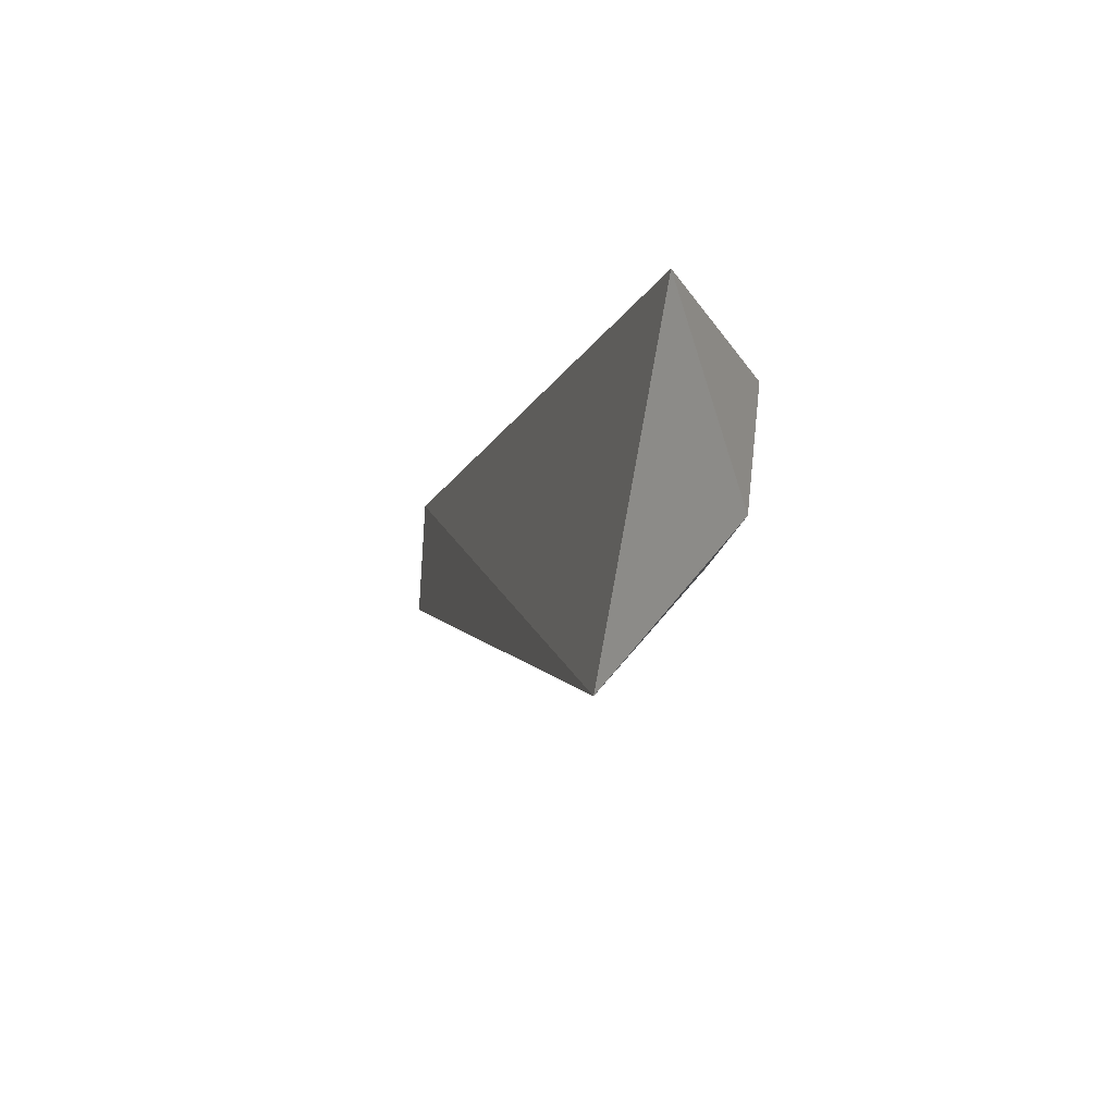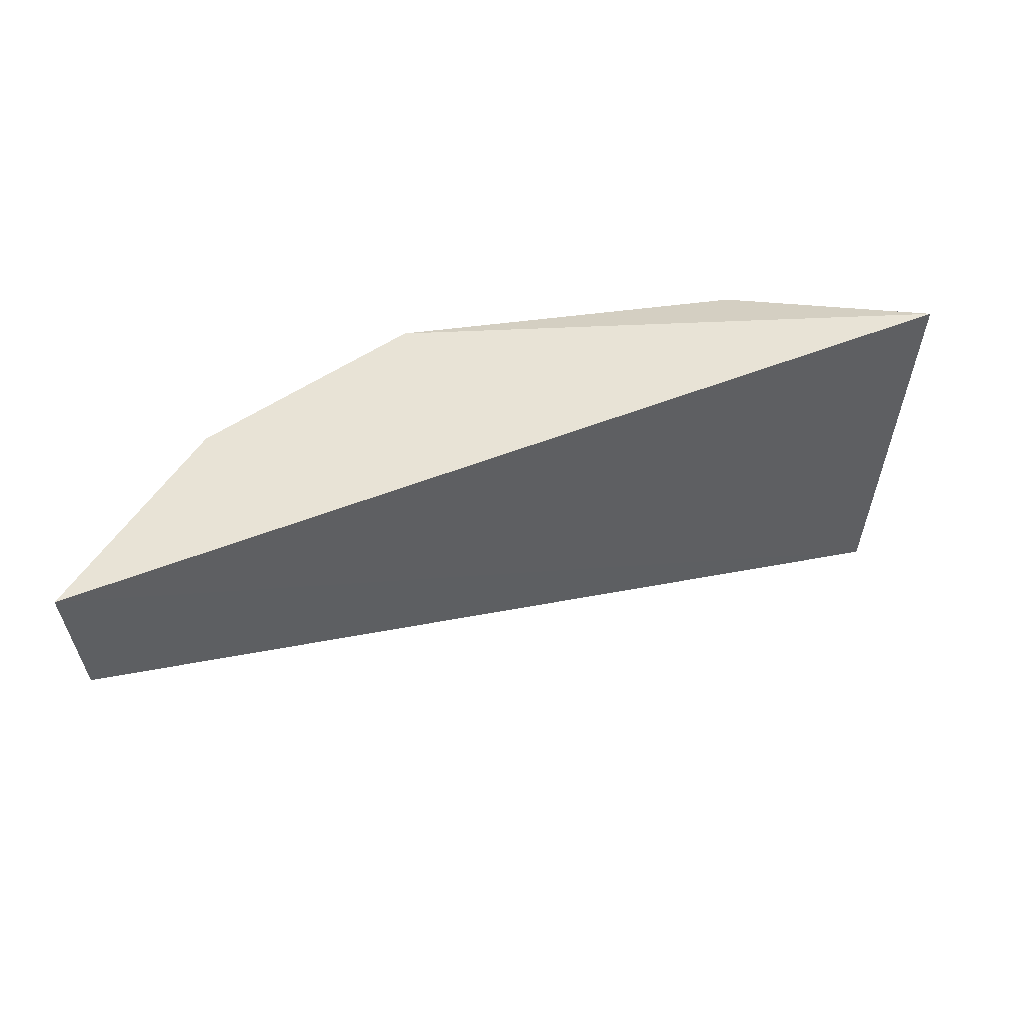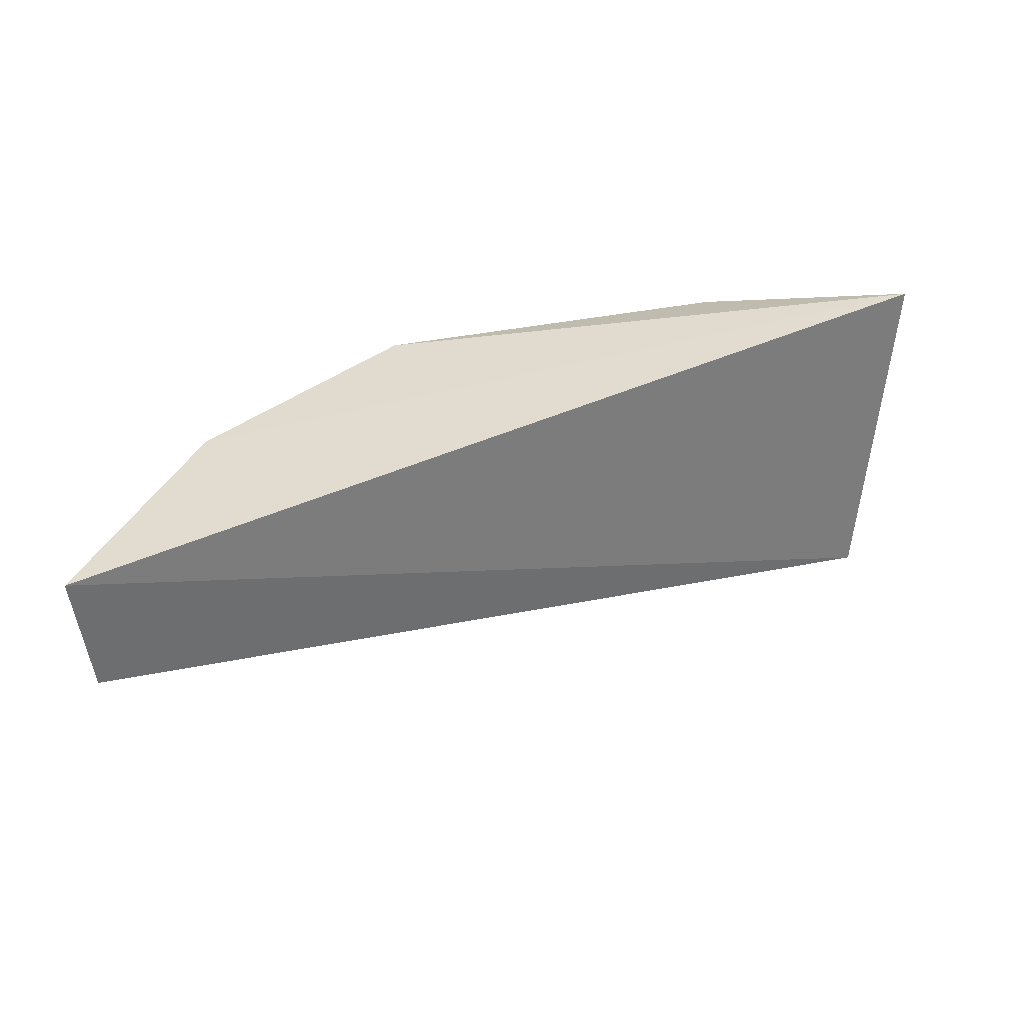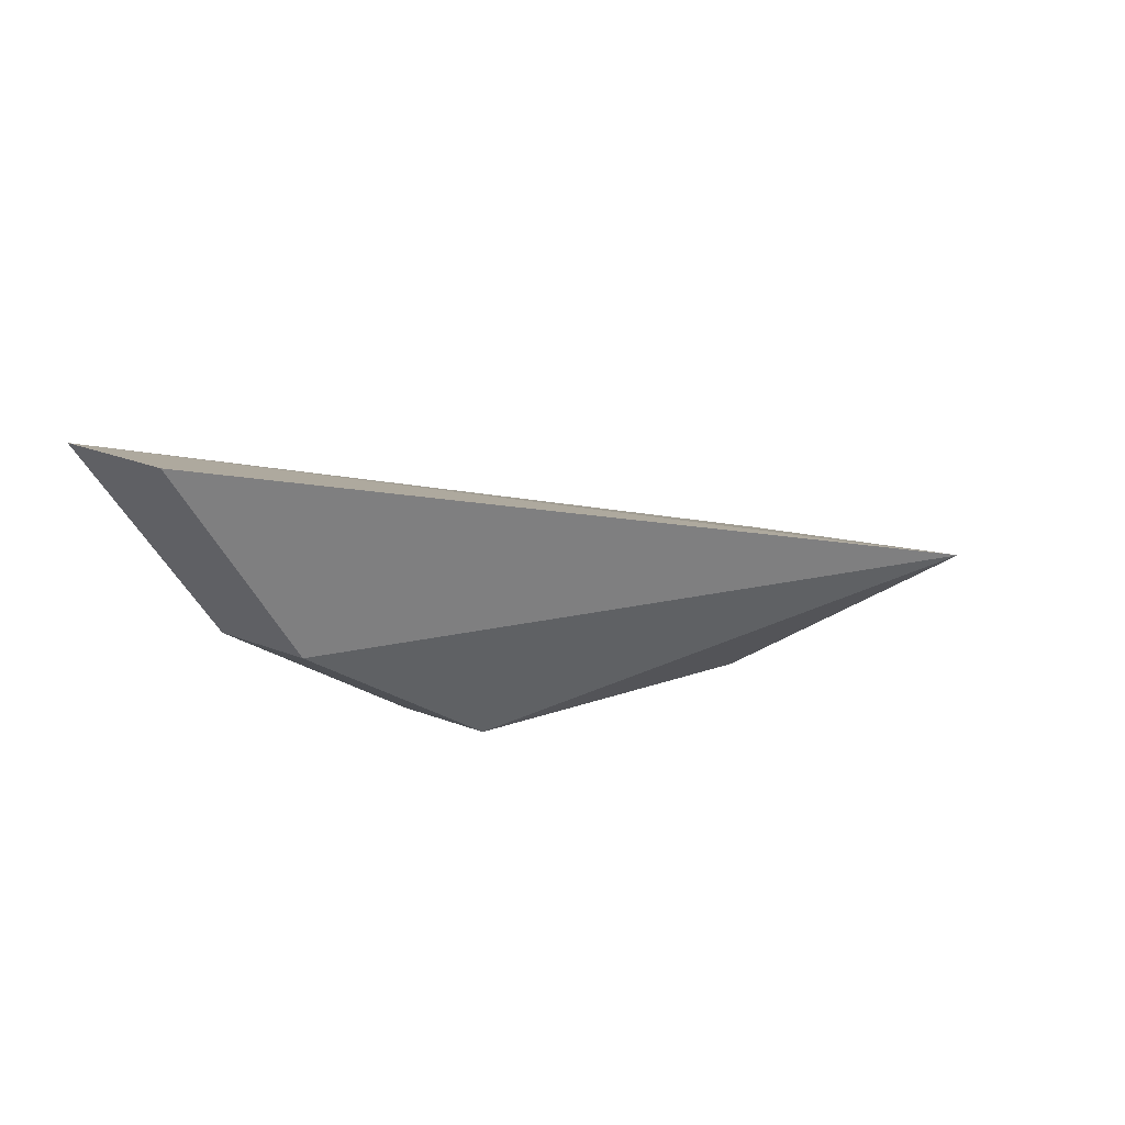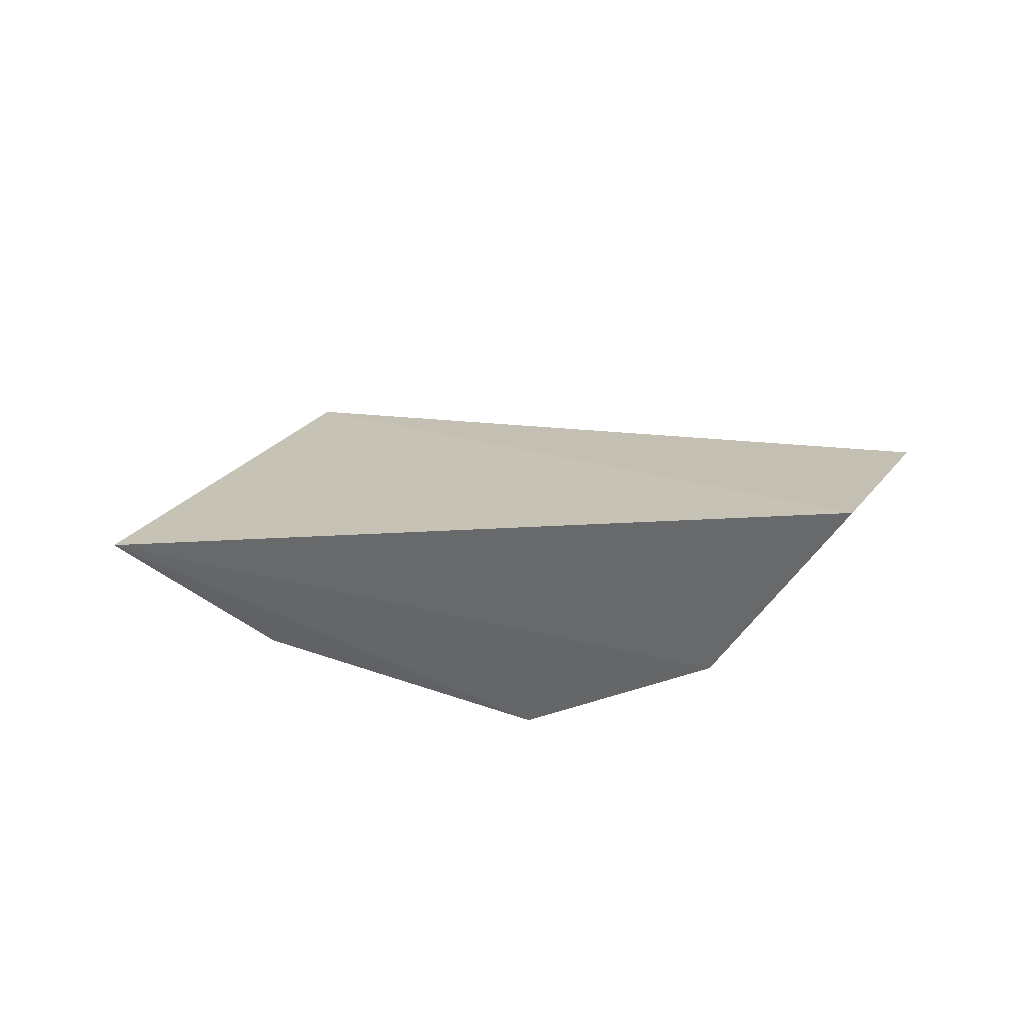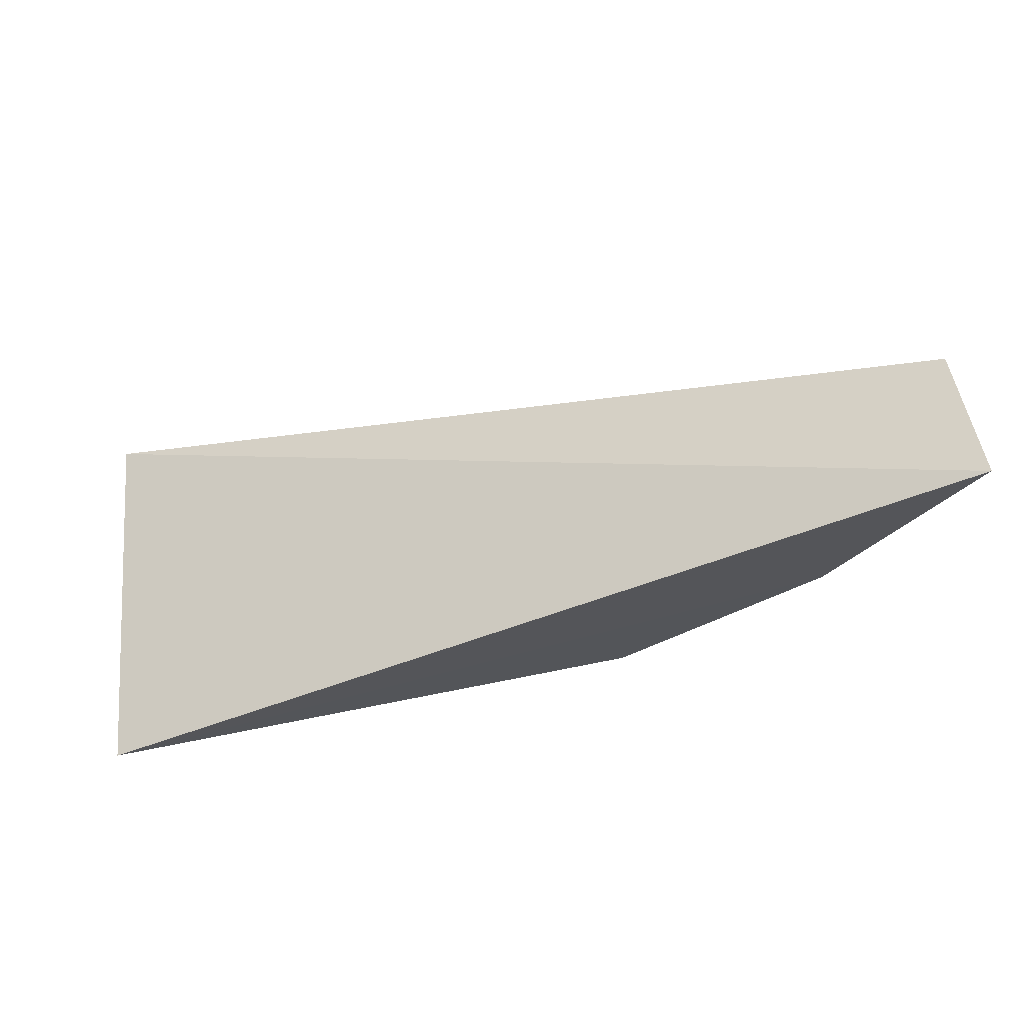
<metadata>
{"format":"obj","ext":"obj","renderer":"f3d","projection":"perspective","resolution":1024,"background":"white","views":[{"elev":-7.8,"azim":-87.4,"up":"+Z"},{"elev":51.6,"azim":176.5,"up":"+Z"},{"elev":41.6,"azim":171.7,"up":"+Z"},{"elev":20.0,"azim":138.0,"up":"+Y"},{"elev":26.6,"azim":36.2,"up":"+Y"},{"elev":61.7,"azim":-9.1,"up":"+Y"}]}
</metadata>
<code>
v -0.5218 -0.07075 0.2555
v -0.5223 -0.07055 0.2501
v -0.5577 -0.08035 0.2433
v -0.5594 -0.08296 0.2571
v -0.5361 -0.08514 0.2551
v -0.5274 -0.07938 0.2551
v -0.5363 -0.08466 0.2503
v -0.5278 -0.07908 0.2503
v -0.551 -0.08626 0.2552
v -0.5509 -0.08578 0.2503
f 1 2 3
f 1 3 4
f 6 2 1
f 6 1 4
f 6 4 5
f 8 7 3
f 8 3 2
f 8 2 6
f 8 6 5
f 8 5 7
f 9 5 4
f 10 7 5
f 10 5 9
f 10 3 7
f 10 9 4
f 10 4 3

</code>
